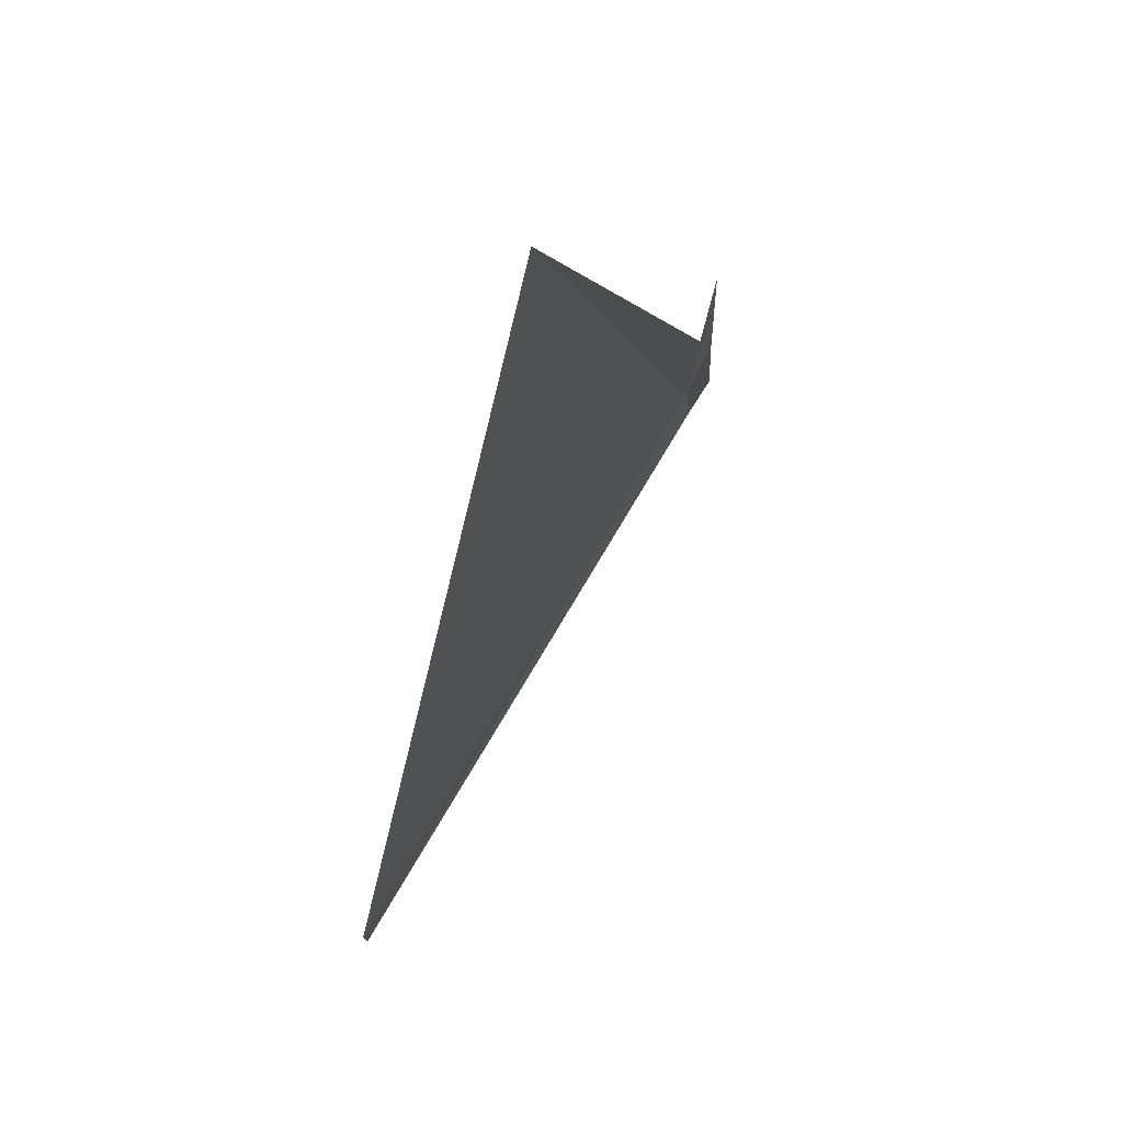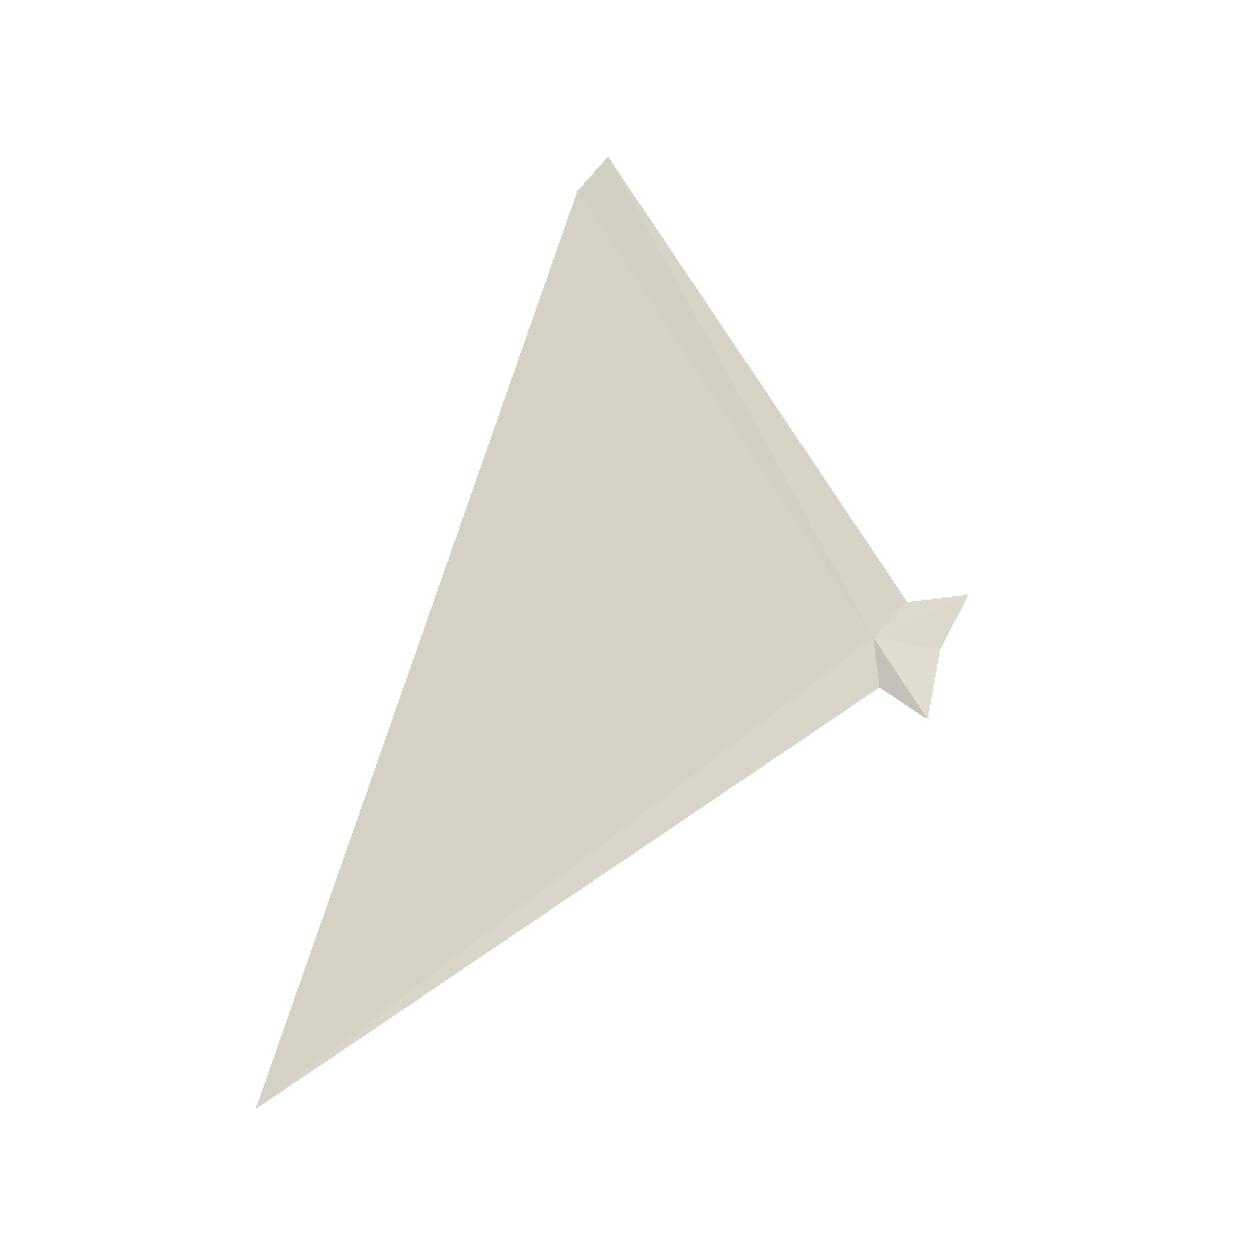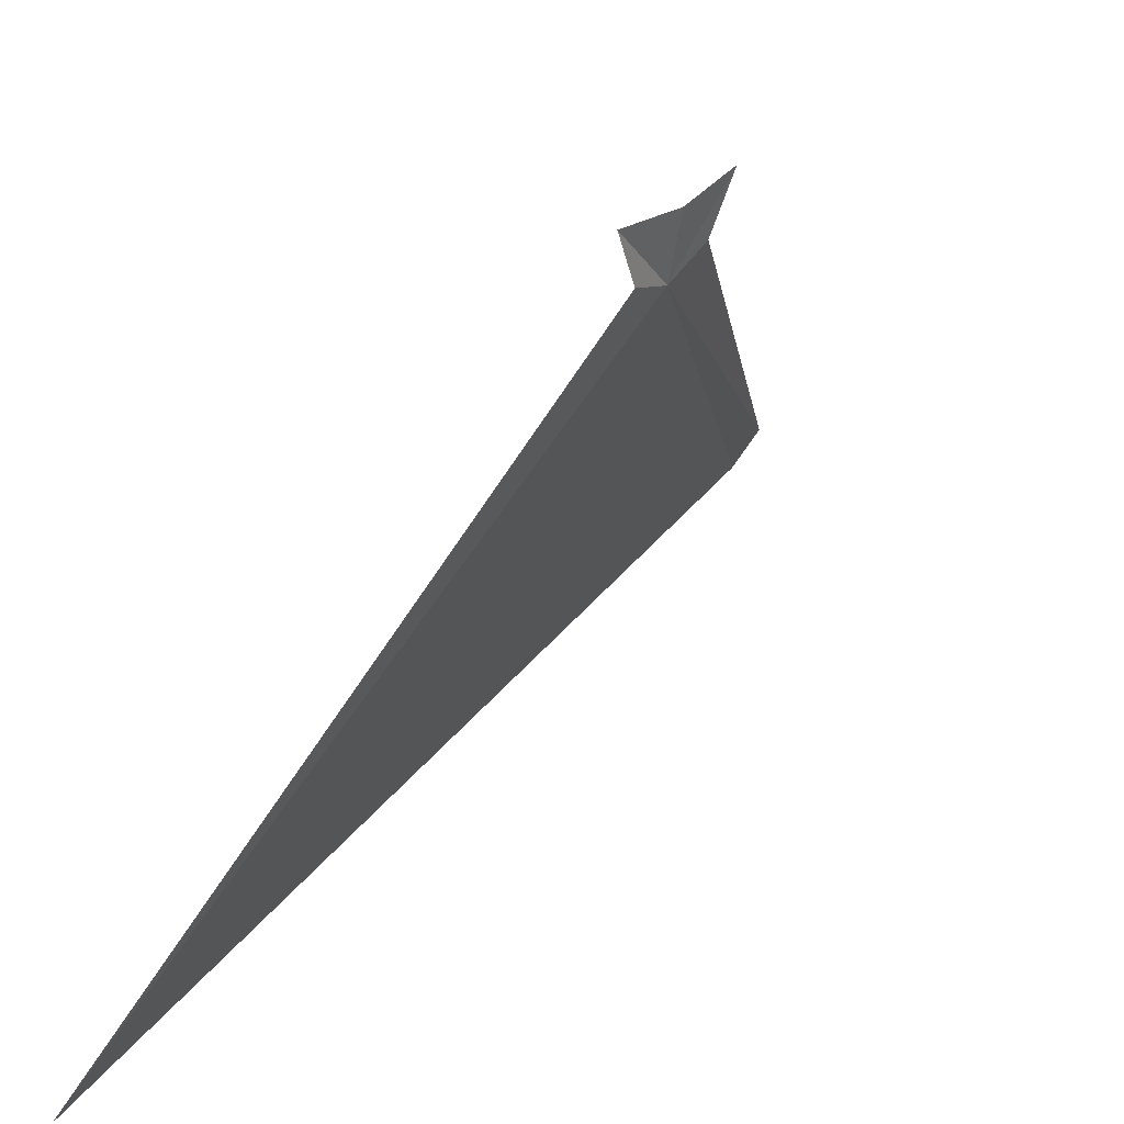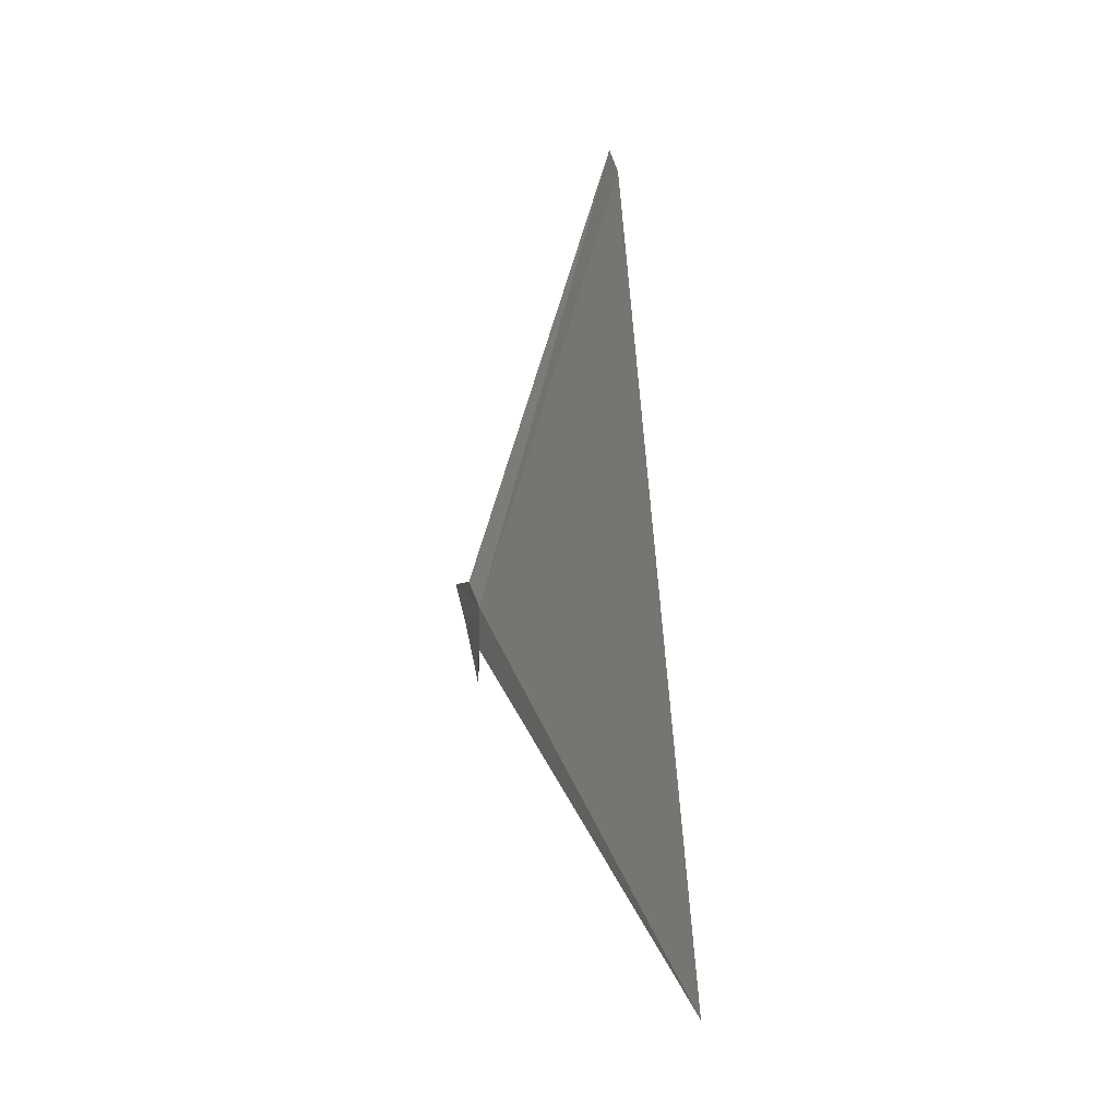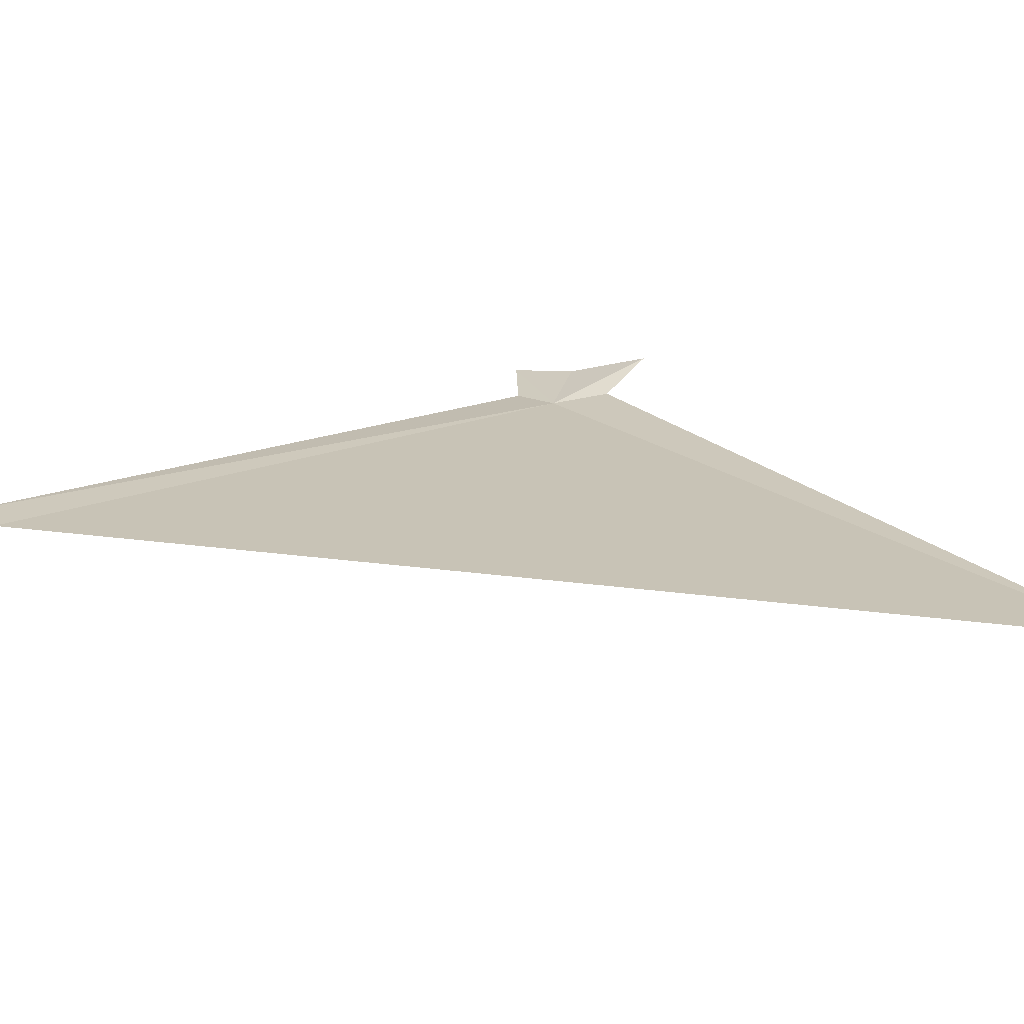
<metadata>
{"format":"obj","ext":"obj","renderer":"f3d","projection":"perspective","resolution":1024,"background":"white","views":[{"elev":-51.1,"azim":165.8,"up":"+Y"},{"elev":-15.6,"azim":117.8,"up":"+Z"},{"elev":13.9,"azim":-150.6,"up":"+Y"},{"elev":-8.9,"azim":1.7,"up":"+Z"},{"elev":-42.4,"azim":99.1,"up":"+Y"}]}
</metadata>
<code>
v 124 38.09 41.82
v 124 38.11 41.62
v 124.9 35.97 40.06
v 123.9 38.21 41.96
v 124.6 37.27 43.76
v 124.6 37.15 43.62
v 123.9 38.29 41.48
v 123.9 38.33 41.76
v 123.8 38.43 41.98
f 1 3 2
f 1 4 5
f 1 5 6
f 1 6 3
f 1 2 7
f 1 7 8
f 1 8 9
f 1 9 4

</code>
